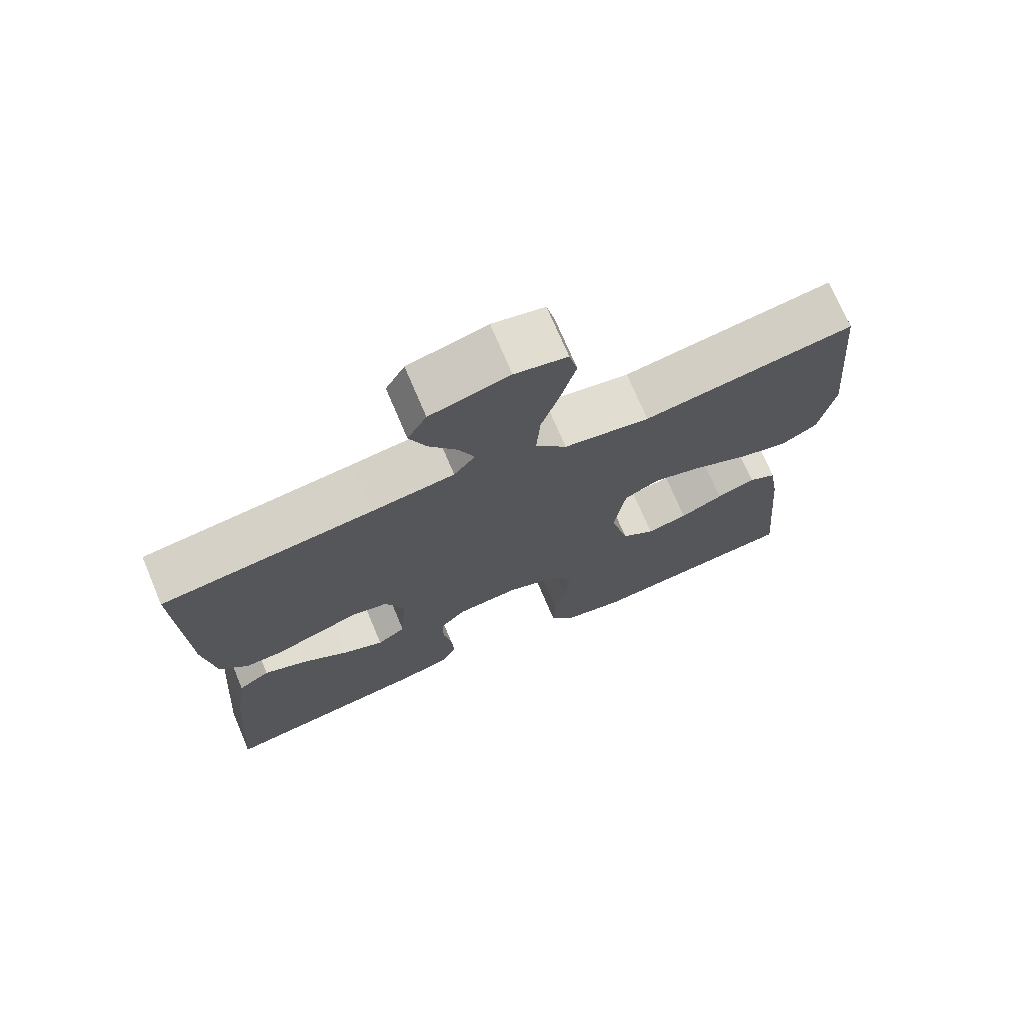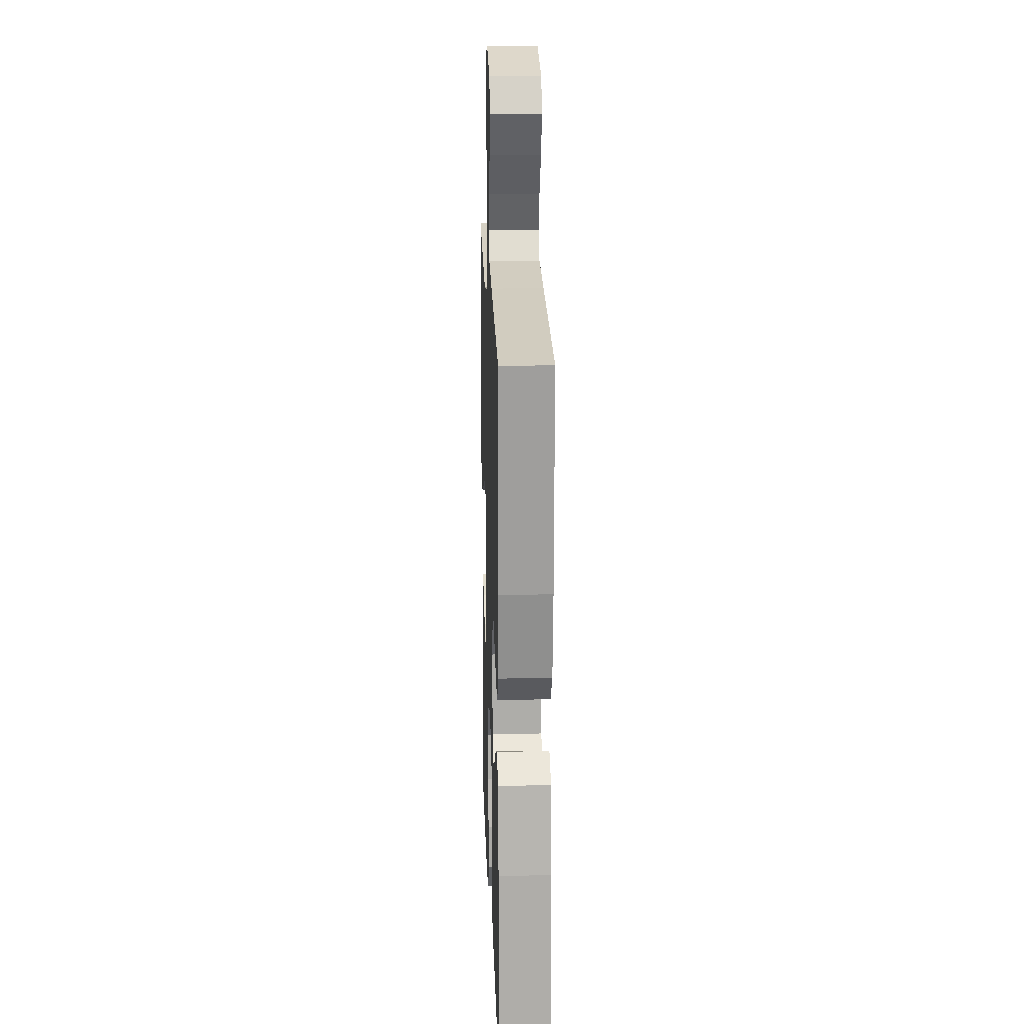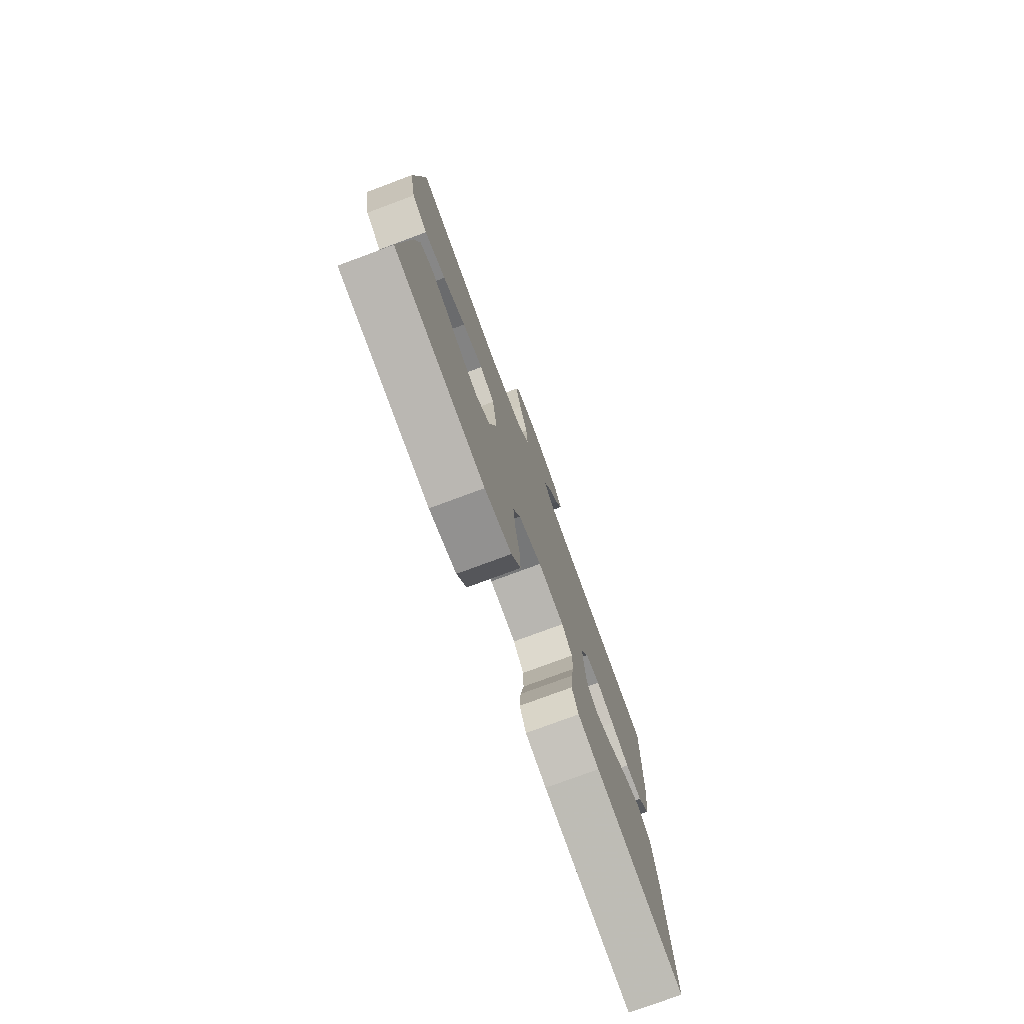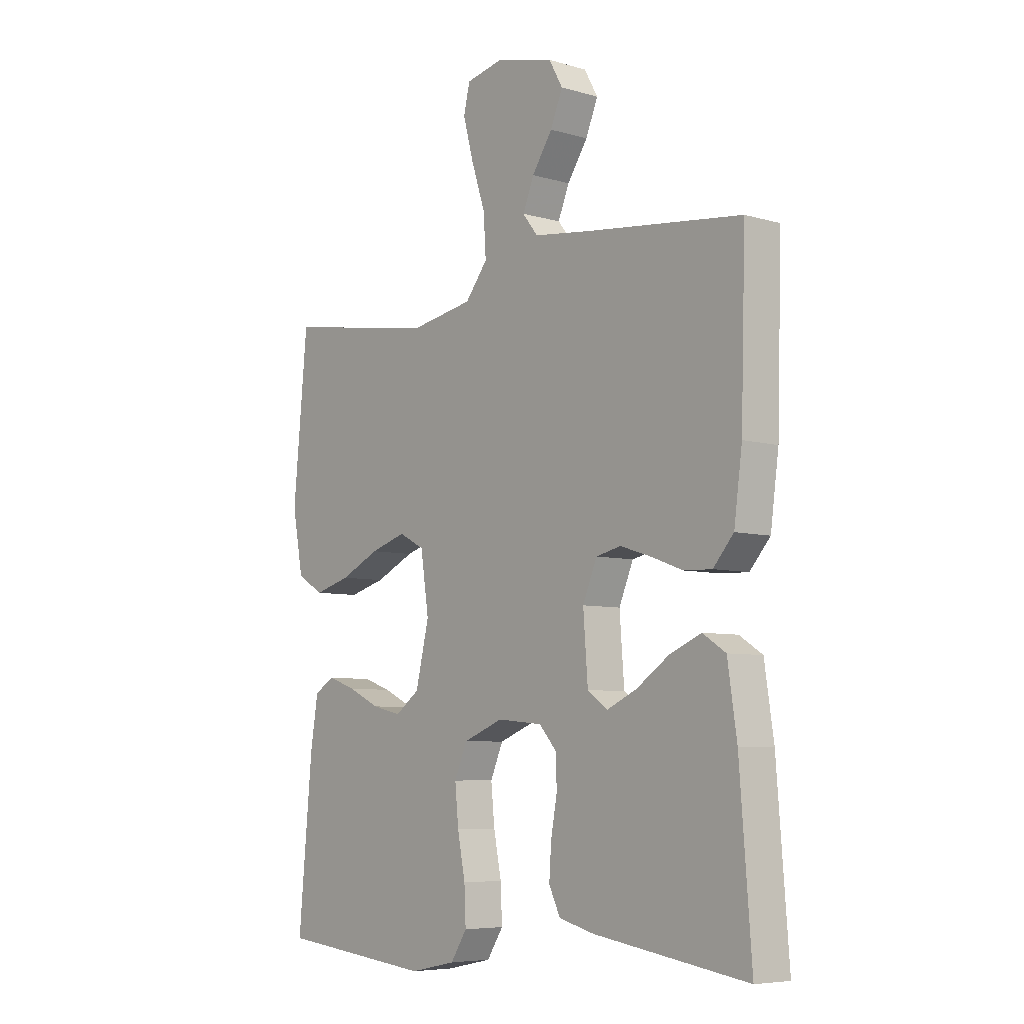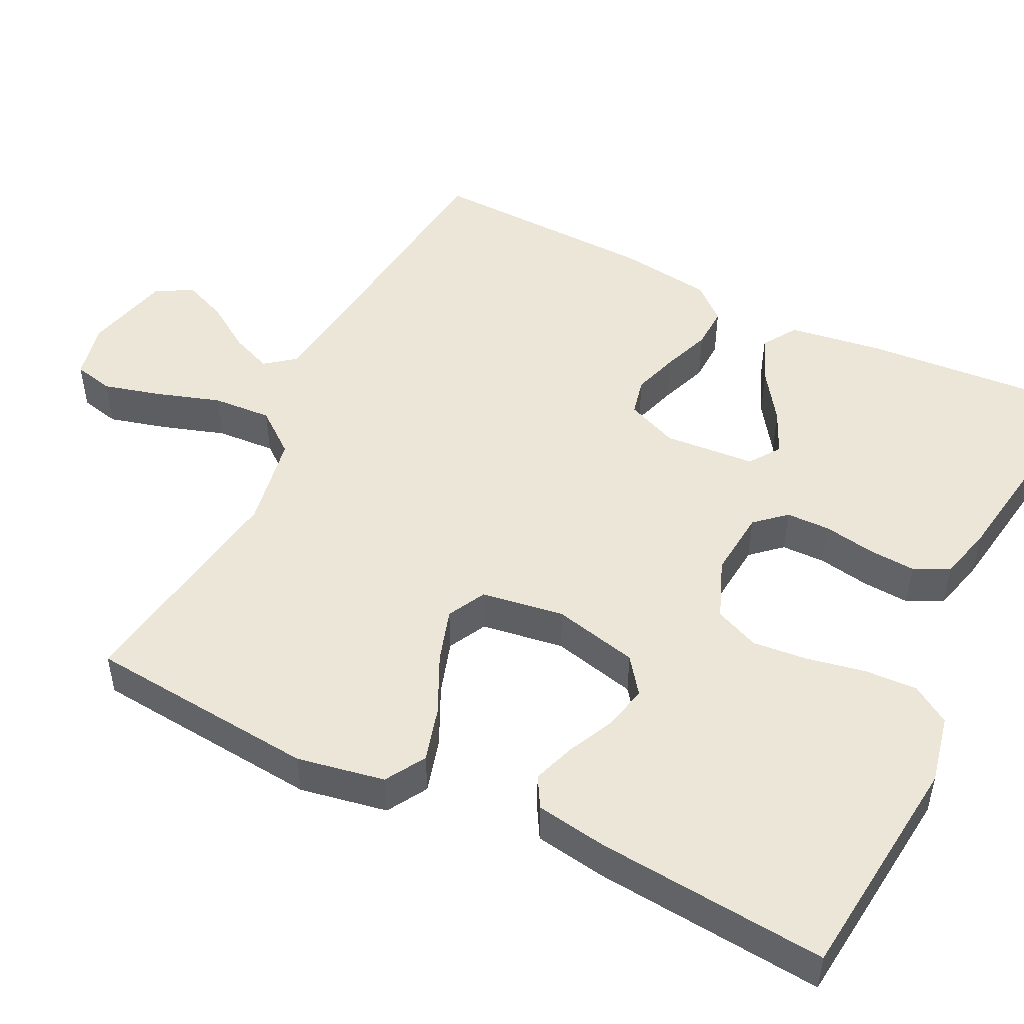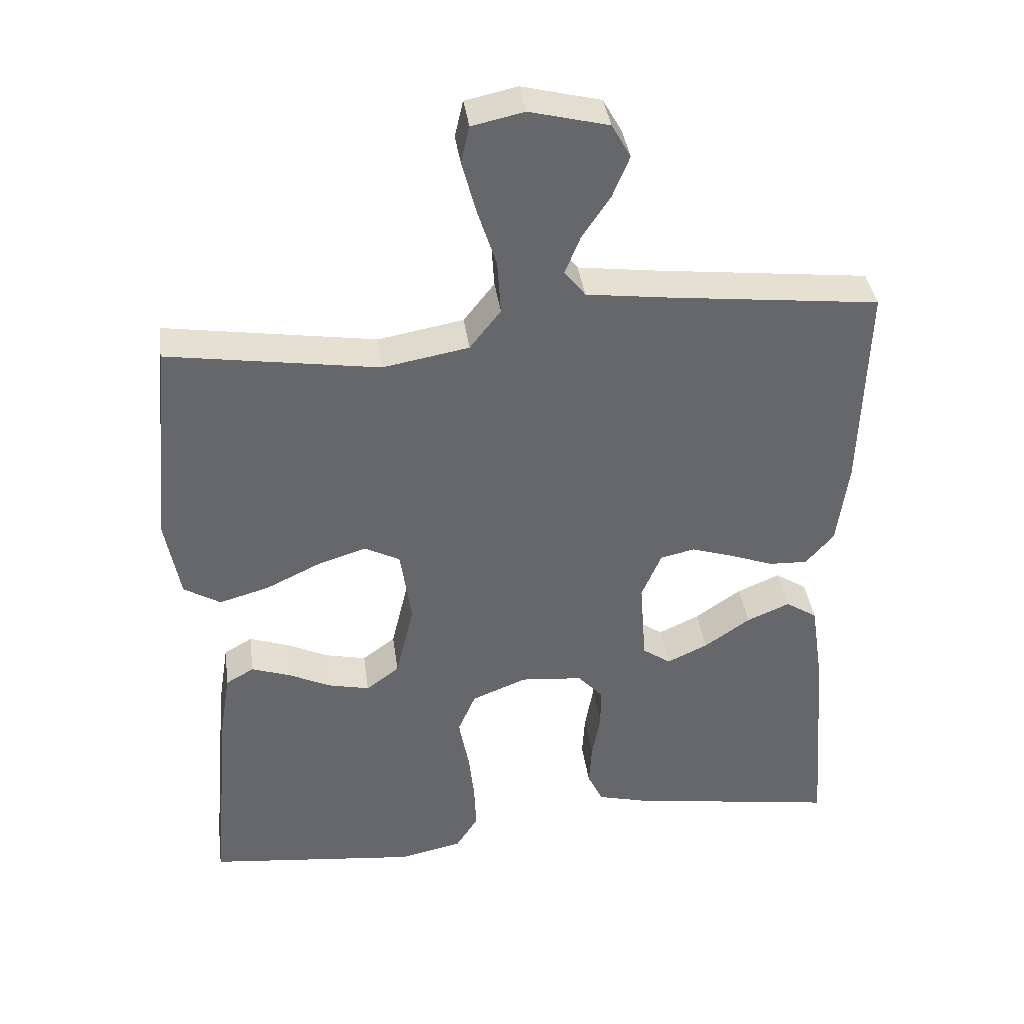
<metadata>
{"format":"obj","ext":"obj","renderer":"f3d","projection":"perspective","resolution":1024,"background":"white","views":[{"elev":73.0,"azim":-23.0,"up":"+Z"},{"elev":17.4,"azim":-92.0,"up":"+Z"},{"elev":-77.0,"azim":110.4,"up":"+Z"},{"elev":-6.5,"azim":-130.5,"up":"+Z"},{"elev":49.5,"azim":116.3,"up":"+Y"},{"elev":38.4,"azim":172.3,"up":"+Z"}]}
</metadata>
<code>
v -0.5 0.07 -0.5
v -0.477 0.07 -0.2
v -0.459 0.07 -0.078
v -0.414 0.07 -0.049
v -0.353 0.07 -0.075
v -0.288 0.07 -0.12
v -0.23 0.07 -0.147
v -0.19 0.07 -0.119
v -0.181 0.07 0
v -0.209 0.07 0.067
v -0.258 0.07 0.078
v -0.318 0.07 0.059
v -0.38 0.07 0.036
v -0.435 0.07 0.034
v -0.475 0.07 0.08
v -0.491 0.07 0.2
v -0.5 0.07 0.5
v -0.2 0.07 0.534
v -0.083 0.07 0.549
v -0.053 0.07 0.587
v -0.075 0.07 0.641
v -0.115 0.07 0.701
v -0.139 0.07 0.759
v -0.112 0.07 0.807
v 0 0.07 0.835
v 0.074 0.07 0.819
v 0.086 0.07 0.767
v 0.066 0.07 0.692
v 0.039 0.07 0.609
v 0.034 0.07 0.532
v 0.078 0.07 0.476
v 0.2 0.07 0.454
v 0.5 0.07 0.5
v 0.528 0.07 0.2
v 0.507 0.07 0.086
v 0.455 0.07 0.055
v 0.384 0.07 0.075
v 0.307 0.07 0.112
v 0.237 0.07 0.134
v 0.187 0.07 0.108
v 0.171 0.07 0
v 0.197 0.07 -0.11
v 0.244 0.07 -0.145
v 0.302 0.07 -0.132
v 0.363 0.07 -0.103
v 0.418 0.07 -0.084
v 0.458 0.07 -0.107
v 0.473 0.07 -0.2
v 0.5 0.07 -0.5
v 0.2 0.07 -0.532
v 0.11 0.07 -0.513
v 0.078 0.07 -0.463
v 0.081 0.07 -0.395
v 0.096 0.07 -0.318
v 0.103 0.07 -0.246
v 0.078 0.07 -0.188
v 0 0.07 -0.157
v -0.088 0.07 -0.165
v -0.123 0.07 -0.204
v -0.124 0.07 -0.262
v -0.112 0.07 -0.329
v -0.108 0.07 -0.39
v -0.13 0.07 -0.436
v -0.2 0.07 -0.454
v -0.5 0 -0.5
v -0.477 0 -0.2
v -0.459 0 -0.078
v -0.414 0 -0.049
v -0.353 0 -0.075
v -0.288 0 -0.12
v -0.23 0 -0.147
v -0.19 0 -0.119
v -0.181 0 0
v -0.209 0 0.067
v -0.258 0 0.078
v -0.318 0 0.059
v -0.38 0 0.036
v -0.435 0 0.034
v -0.475 0 0.08
v -0.491 0 0.2
v -0.5 0 0.5
v -0.2 0 0.534
v -0.083 0 0.549
v -0.053 0 0.587
v -0.075 0 0.641
v -0.115 0 0.701
v -0.139 0 0.759
v -0.112 0 0.807
v 0 0 0.835
v 0.074 0 0.819
v 0.086 0 0.767
v 0.066 0 0.692
v 0.039 0 0.609
v 0.034 0 0.532
v 0.078 0 0.476
v 0.2 0 0.454
v 0.5 0 0.5
v 0.528 0 0.2
v 0.507 0 0.086
v 0.455 0 0.055
v 0.384 0 0.075
v 0.307 0 0.112
v 0.237 0 0.134
v 0.187 0 0.108
v 0.171 0 0
v 0.197 0 -0.11
v 0.244 0 -0.145
v 0.302 0 -0.132
v 0.363 0 -0.103
v 0.418 0 -0.084
v 0.458 0 -0.107
v 0.473 0 -0.2
v 0.5 0 -0.5
v 0.2 0 -0.532
v 0.11 0 -0.513
v 0.078 0 -0.463
v 0.081 0 -0.395
v 0.096 0 -0.318
v 0.103 0 -0.246
v 0.078 0 -0.188
v 0 0 -0.157
v -0.088 0 -0.165
v -0.123 0 -0.204
v -0.124 0 -0.262
v -0.112 0 -0.329
v -0.108 0 -0.39
v -0.13 0 -0.436
v -0.2 0 -0.454
f 4 5 6
f 3 4 6
f 2 3 6
f 1 2 6
f 64 1 6
f 63 64 6
f 62 63 6
f 61 62 6
f 60 61 6
f 59 60 6 7
f 58 59 7 8
f 57 58 8 9
f 56 57 9 10
f 52 53 54
f 51 52 54
f 50 51 54
f 49 50 54
f 48 49 54
f 47 48 54
f 46 47 54
f 45 46 54
f 44 45 54
f 43 44 54 55
f 42 43 55 56
f 36 37 38
f 35 36 38
f 34 35 38
f 33 34 38
f 32 33 38
f 31 32 38 39
f 30 31 39 40
f 27 28 29
f 26 27 29
f 25 26 29
f 24 25 29
f 23 24 29
f 22 23 29
f 21 22 29
f 20 21 29 30
f 30 40 41
f 20 30 41
f 19 20 41
f 16 17 18
f 15 16 18
f 14 15 18
f 13 14 18
f 12 13 18
f 11 12 18 19
f 42 56 10
f 41 42 10
f 19 41 10
f 10 11 19
f 70 69 68
f 70 68 67
f 70 67 66
f 70 66 65
f 70 65 128
f 70 128 127
f 70 127 126
f 70 126 125
f 70 125 124
f 71 70 124 123
f 72 71 123 122
f 73 72 122 121
f 74 73 121 120
f 118 117 116
f 118 116 115
f 118 115 114
f 118 114 113
f 118 113 112
f 118 112 111
f 118 111 110
f 118 110 109
f 118 109 108
f 119 118 108 107
f 120 119 107 106
f 102 101 100
f 102 100 99
f 102 99 98
f 102 98 97
f 102 97 96
f 103 102 96 95
f 104 103 95 94
f 93 92 91
f 93 91 90
f 93 90 89
f 93 89 88
f 93 88 87
f 93 87 86
f 93 86 85
f 94 93 85 84
f 105 104 94
f 105 94 84
f 105 84 83
f 82 81 80
f 82 80 79
f 82 79 78
f 82 78 77
f 82 77 76
f 83 82 76 75
f 74 120 106
f 74 106 105
f 74 105 83
f 83 75 74
f 1 65 66 2
f 2 66 67 3
f 3 67 68 4
f 4 68 69 5
f 5 69 70 6
f 6 70 71 7
f 7 71 72 8
f 8 72 73 9
f 9 73 74 10
f 10 74 75 11
f 11 75 76 12
f 12 76 77 13
f 13 77 78 14
f 14 78 79 15
f 15 79 80 16
f 16 80 81 17
f 17 81 82 18
f 18 82 83 19
f 19 83 84 20
f 20 84 85 21
f 21 85 86 22
f 22 86 87 23
f 23 87 88 24
f 24 88 89 25
f 25 89 90 26
f 26 90 91 27
f 27 91 92 28
f 28 92 93 29
f 29 93 94 30
f 30 94 95 31
f 31 95 96 32
f 32 96 97 33
f 33 97 98 34
f 34 98 99 35
f 35 99 100 36
f 36 100 101 37
f 37 101 102 38
f 38 102 103 39
f 39 103 104 40
f 40 104 105 41
f 41 105 106 42
f 42 106 107 43
f 43 107 108 44
f 44 108 109 45
f 45 109 110 46
f 46 110 111 47
f 47 111 112 48
f 48 112 113 49
f 49 113 114 50
f 50 114 115 51
f 51 115 116 52
f 52 116 117 53
f 53 117 118 54
f 54 118 119 55
f 55 119 120 56
f 56 120 121 57
f 57 121 122 58
f 58 122 123 59
f 59 123 124 60
f 60 124 125 61
f 61 125 126 62
f 62 126 127 63
f 63 127 128 64
f 64 128 65 1

</code>
